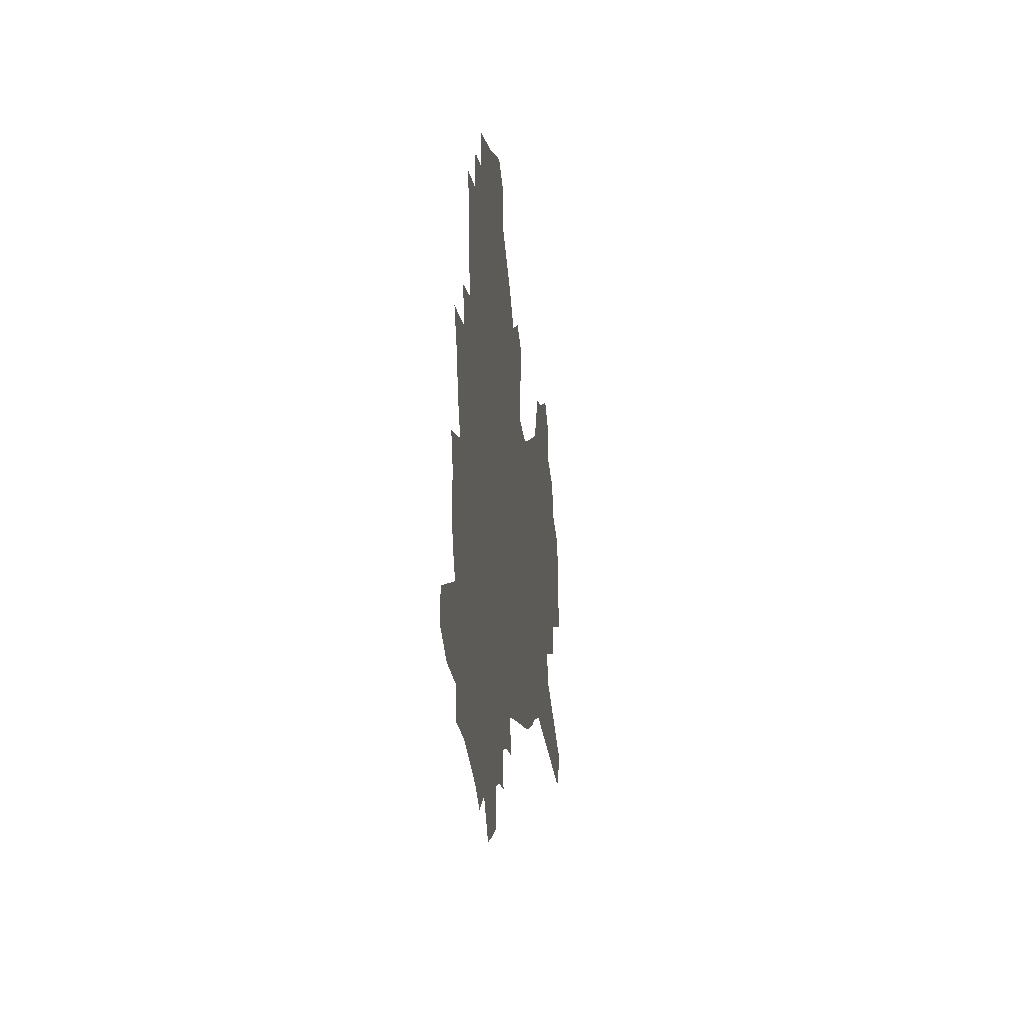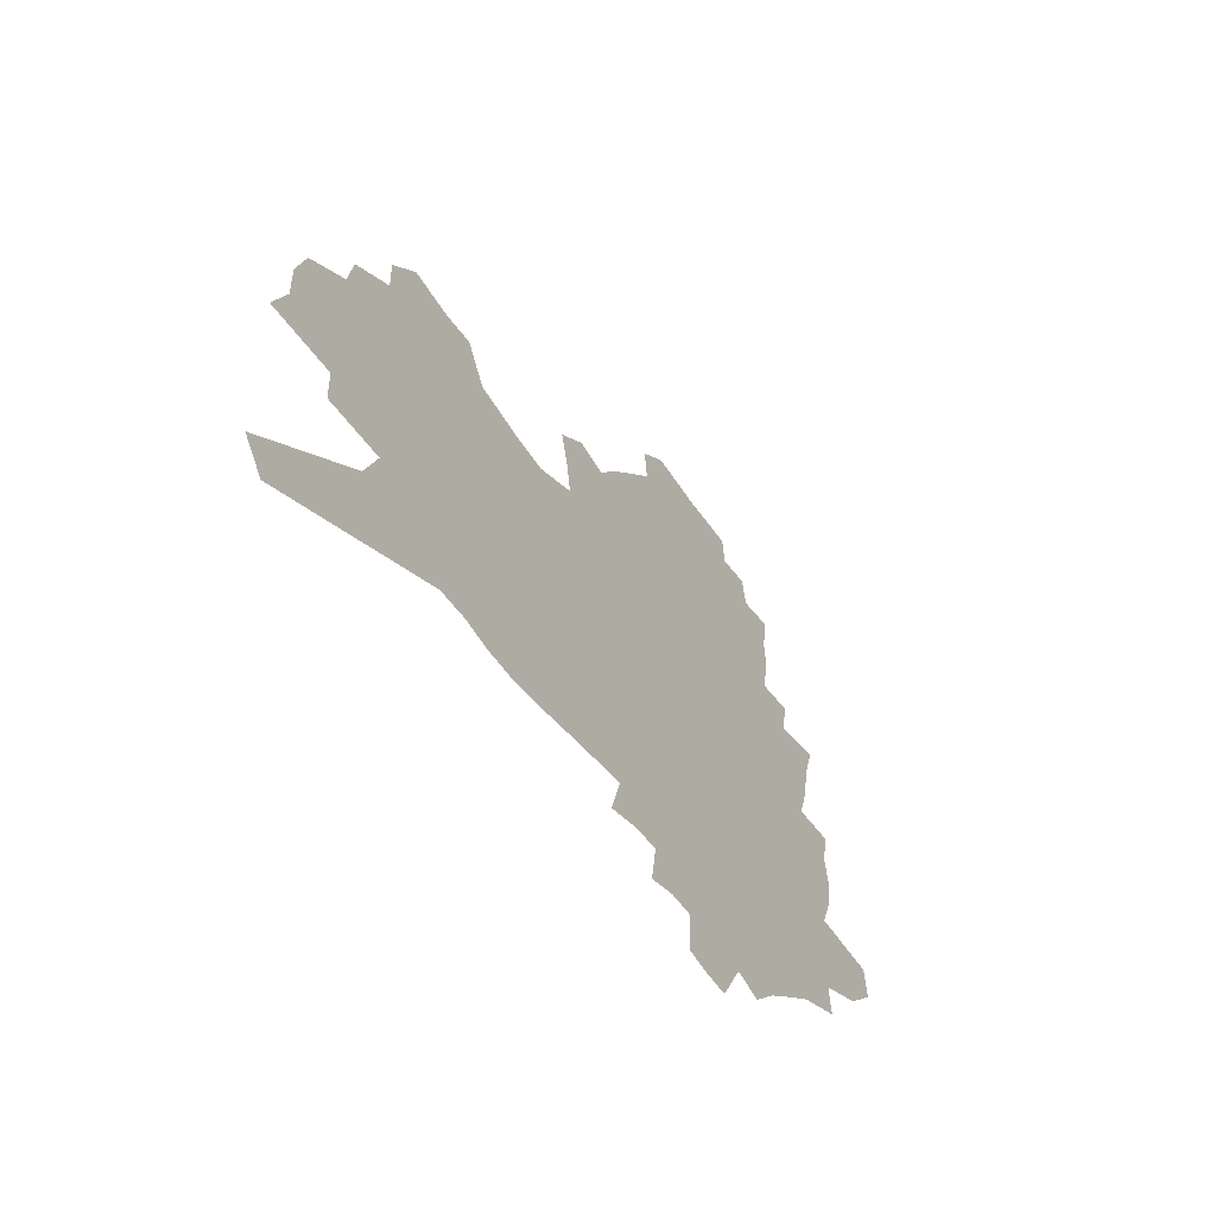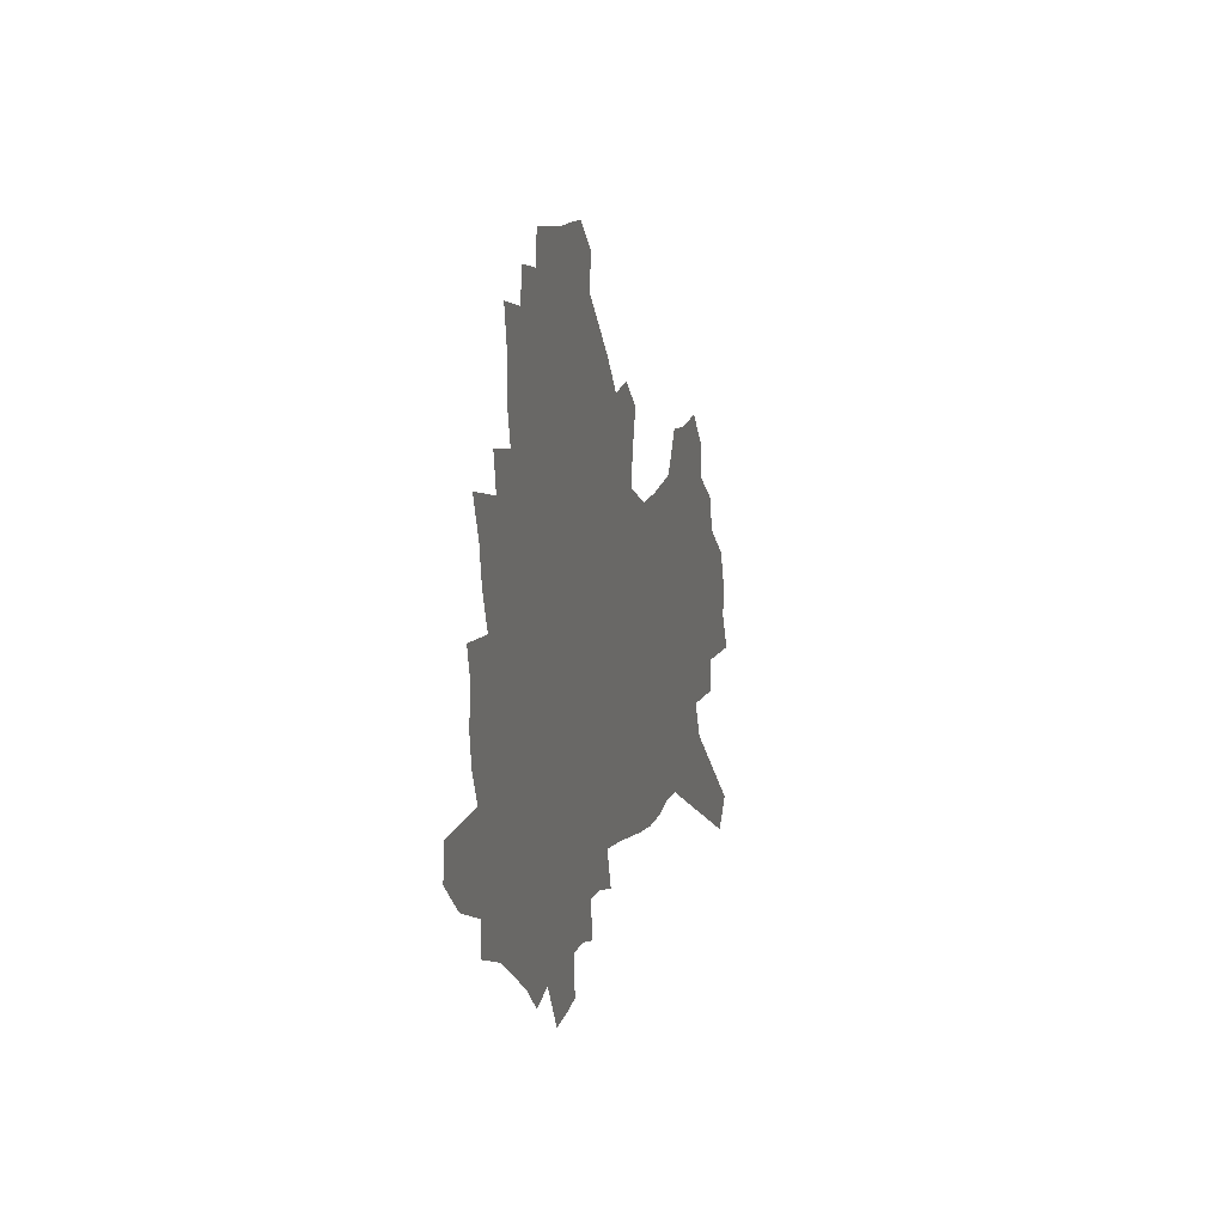
<metadata>
{"format":"obj","ext":"obj","renderer":"f3d","projection":"perspective","resolution":1024,"background":"white","views":[{"elev":2.8,"azim":-82.9,"up":"+Y"},{"elev":-52.0,"azim":120.8,"up":"+Y"},{"elev":15.6,"azim":-75.6,"up":"+Y"}]}
</metadata>
<code>
v 241.9 186.4 0
v 226.2 201.6 0
v 227.9 215.7 0
v 263.4 161.8 0
v 264.9 175.2 0
v 263.8 188.2 0
v 264.4 201.3 0
v 262.8 214.5 0
v 257 228.9 0
v 255 242.9 0
v 257.3 256.3 0
v 253.8 271.2 0
v 285.9 151.4 0
v 288.6 164.8 0
v 288.8 177 0
v 288.3 188.9 0
v 282.9 201.6 0
v 282 214.2 0
v 281.4 227 0
v 282.1 239.7 0
v 279.3 253.5 0
v 276.2 267.9 0
v 270.6 284.4 0
v 268.1 299.8 0
v 262.1 317.7 0
v 301.5 139.9 0
v 304.3 153.9 0
v 307.4 167.2 0
v 307.4 178.5 0
v 304.1 189.8 0
v 301.6 201.6 0
v 300.4 213.6 0
v 297.6 226.2 0
v 298.3 238.5 0
v 297.7 251.2 0
v 294.9 265.2 0
v 291.1 280.5 0
v 288.8 295.6 0
v 287.1 310.7 0
v 284.4 326.6 0
v 316 128.8 0
v 318 143.1 0
v 320 156.4 0
v 321.1 168.4 0
v 321 179.4 0
v 319.4 190.3 0
v 317.8 201.6 0
v 315.8 213.3 0
v 314.6 225.2 0
v 312.8 237.6 0
v 313.4 249.6 0
v 310.9 263.2 0
v 307.6 278.3 0
v 303.8 294.5 0
v 304.1 308.2 0
v 303.5 322.7 0
v 299.7 339.8 0
v 300.8 353.9 0
v 297.8 371.3 0
v 328.6 116.3 0
v 330 131 0
v 331.3 144.8 0
v 332.2 157.3 0
v 333.2 169.2 0
v 333.2 180.1 0
v 332.3 190.8 0
v 331 201.7 0
v 330.2 212.9 0
v 329.5 224.3 0
v 328.4 236.2 0
v 326.4 249.1 0
v 324 263 0
v 322.3 277 0
v 320 292 0
v 317.6 307.9 0
v 319.2 321.1 0
v 318.6 335.6 0
v 318 350.5 0
v 316 366.7 0
v 318.6 380 0
v 342.5 119.1 0
v 343 133.1 0
v 343.5 146.1 0
v 344.1 158.5 0
v 344.3 169.7 0
v 344.5 180.6 0
v 344.1 191.1 0
v 343.6 201.7 0
v 342.4 212.8 0
v 341.8 223.9 0
v 341.3 235.3 0
v 339 248.5 0
v 339.1 260.5 0
v 336.3 275.8 0
v 334 291.4 0
v 333.6 305.5 0
v 333.6 319.6 0
v 333.1 334.3 0
v 333.3 348.5 0
v 333.6 362.8 0
v 334.7 376.5 0
v 335.9 389.8 0
v 354.4 97.88 0
v 354.4 118.4 0
v 354.6 133.6 0
v 355.2 147.8 0
v 355.3 159.4 0
v 355.1 170.2 0
v 355.1 180.9 0
v 354.8 191.3 0
v 354.7 201.8 0
v 354.1 212.6 0
v 353.9 223.4 0
v 353 235.1 0
v 352.7 246.6 0
v 351.2 260.1 0
v 349 275.8 0
v 348.1 289.8 0
v 347.4 304.5 0
v 347.5 318.4 0
v 347.4 332.8 0
v 347.5 347.1 0
v 348.9 360.3 0
v 348.6 375.2 0
v 350.3 388 0
v 366.9 97.65 0
v 366.3 119.4 0
v 365.9 134 0
v 365.9 148.3 0
v 365.7 159.4 0
v 365.6 170.1 0
v 365.4 180.8 0
v 365.2 191.4 0
v 365.1 202 0
v 365 212.7 0
v 364.6 223.6 0
v 364.3 234.8 0
v 364 246.3 0
v 363.7 258.3 0
v 361.4 275.4 0
v 360.5 290.9 0
v 360.6 304 0
v 360.7 318.3 0
v 361.3 331.7 0
v 361.6 345.7 0
v 362.7 359 0
v 363.3 373 0
v 364.3 386.1 0
v 379.5 98.68 0
v 378.5 117.2 0
v 377.2 134.1 0
v 376.2 148.7 0
v 376.3 159.3 0
v 376.1 170.1 0
v 375.9 180.7 0
v 375.7 191.4 0
v 375.6 202 0
v 375.5 212.8 0
v 375.3 223.7 0
v 375.2 234.6 0
v 375.6 245.4 0
v 375 258 0
v 374.2 272.7 0
v 373.1 290.1 0
v 373.4 304 0
v 373.9 317.8 0
v 374.7 330.8 0
v 375.3 344.5 0
v 376.1 358.3 0
v 376.9 372.3 0
v 377.6 386 0
v 390.9 116.3 0
v 388.7 133.2 0
v 388.3 145.9 0
v 387.1 158.7 0
v 386.5 170 0
v 386.6 180.6 0
v 386.3 191.5 0
v 386.1 202 0
v 386.3 212.9 0
v 386.1 223.8 0
v 386.2 234.5 0
v 386.3 245.6 0
v 386.1 258.4 0
v 386 272.7 0
v 385.9 287.9 0
v 386 304 0
v 386.9 317.3 0
v 388 330.6 0
v 388.8 344.2 0
v 389.7 358.3 0
v 390.5 371.8 0
v 391 385.1 0
v 405.3 111.4 0
v 402.4 129.1 0
v 400.2 144.4 0
v 398.9 157.2 0
v 398.1 168.9 0
v 397.2 180.8 0
v 396.7 191.6 0
v 396.8 202.2 0
v 396.3 213 0
v 396.8 223.8 0
v 396.9 234.6 0
v 396.9 245.4 0
v 397.4 257.4 0
v 397.9 270.9 0
v 398.5 285.8 0
v 399.4 300.8 0
v 400.3 315.4 0
v 401.3 329.9 0
v 402.7 344.9 0
v 403.2 357.8 0
v 404.7 372.9 0
v 415.4 127.9 0
v 413.3 142.2 0
v 411.8 155 0
v 409.6 168.4 0
v 409.3 179.6 0
v 409.1 190.7 0
v 408.8 201.7 0
v 408.1 212.9 0
v 407.8 223.8 0
v 408.2 234.9 0
v 407.9 245.7 0
v 408.4 257.3 0
v 409.6 270.9 0
v 410.6 284.2 0
v 412.2 300.9 0
v 413.6 315.4 0
v 414.9 330 0
v 416 344.2 0
v 432.9 121.8 0
v 427.3 140.2 0
v 424.3 154.3 0
v 422.8 166.7 0
v 421.7 178.6 0
v 421.2 190 0
v 421 201.2 0
v 420.5 212.6 0
v 419.3 224 0
v 419.4 235 0
v 419.6 246.2 0
v 420.3 258 0
v 421.7 271.1 0
v 423.1 284.8 0
v 424.8 299 0
v 426.8 314.6 0
v 428.8 330.3 0
v 443.3 136.9 0
v 440.6 150.8 0
v 438.7 163.8 0
v 435.9 177 0
v 435.4 188.7 0
v 435.8 200.1 0
v 432.3 213 0
v 431.6 224.2 0
v 431.5 235.3 0
v 432 246.8 0
v 432.8 258.7 0
v 434 271.2 0
v 435.8 284.7 0
v 438.6 300 0
v 440.7 315 0
v 461.1 132.7 0
v 457.5 147.6 0
v 454.2 161.7 0
v 453.6 174.1 0
v 450.9 187.2 0
v 450.7 199.1 0
v 447.5 212 0
v 445.6 224.1 0
v 445.5 235.7 0
v 445.6 247.4 0
v 445.4 259.1 0
v 447.4 271.9 0
v 450.2 286.1 0
v 452.3 300.4 0
v 456 316.7 0
v 480 128.1 0
v 472.6 146.4 0
v 472 159.1 0
v 468.8 173 0
v 467.9 185.4 0
v 465.2 198.5 0
v 462.8 211.2 0
v 459.5 224.1 0
v 459.5 235.9 0
v 461.3 248.2 0
v 462.7 260.9 0
v 464 273.8 0
v 466.5 288.1 0
v 470.6 304.2 0
v 498 124.5 0
v 489.3 144.2 0
v 488.2 157.3 0
v 484.2 171.9 0
v 483.1 184.6 0
v 479.3 198.5 0
v 477 211.3 0
v 474.9 223.9 0
v 476.5 236.2 0
v 478.7 248.9 0
v 484.9 263.3 0
v 513.6 123.7 0
v 505.5 143 0
v 502.2 157.6 0
v 499.7 171.3 0
v 496.7 185.1 0
v 494.2 198.3 0
v 491.7 211.1 0
v 488.7 223.7 0
v 490.8 235.7 0
v 494.2 248.3 0
v 502.6 263.2 0
v 527.2 125.3 0
v 522.7 141.3 0
v 518.2 156.8 0
v 516.1 170.5 0
v 513.7 184 0
v 512.7 197.1 0
v 509.7 210.4 0
v 508.8 223 0
v 507.5 235.3 0
v 510.3 247.6 0
v 526.5 265.3 0
v 536.7 282.3 0
v 542.5 123.8 0
v 538.6 140.8 0
v 536.5 155.1 0
v 534.2 169.2 0
v 530.1 183.5 0
v 530.1 196.5 0
v 532.5 209.5 0
v 530.1 222.8 0
v 533.6 236.2 0
v 538.2 250.1 0
v 544.1 264.7 0
v 551.4 280 0
v 634.4 74.34 0
v 560.9 138.9 0
v 562.3 152.3 0
v 558 167.2 0
v 556.8 181.2 0
v 559 194.9 0
v 558.9 208.7 0
v 558.6 222.6 0
v 563.4 236.8 0
v 560.2 250.6 0
v 564.2 264.9 0
v 572.8 281.1 0
v 644.5 86.88 0
v 589.2 134.1 0
v 581.1 151.5 0
v 583.2 165.2 0
v 580.5 179.8 0
v 579.6 194 0
v 580.5 208.1 0
v 582.7 222.5 0
v 584.6 237 0
v 586.8 251.6 0
v 587 265.8 0
v 610.9 148.2 0
v 611 162.7 0
v 604.2 178.5 0
v 597.5 193.8 0
v 604.7 207.7 0
v 610.1 222.4 0
v 607 237.4 0
v 644.6 159.1 0
v 636.4 175.9 0
v 636.4 191.3 0
v 630.6 207.1 0
f 5 6 1
f 1 6 2
f 6 7 2
f 2 7 3
f 7 8 3
f 13 14 4
f 4 14 5
f 14 15 5
f 5 15 6
f 15 16 6
f 6 16 7
f 16 17 7
f 7 17 8
f 17 18 8
f 8 18 9
f 18 19 9
f 9 19 10
f 19 20 10
f 10 20 11
f 20 21 11
f 11 21 12
f 21 22 12
f 26 27 13
f 13 27 14
f 27 28 14
f 14 28 15
f 28 29 15
f 15 29 16
f 29 30 16
f 16 30 17
f 30 31 17
f 17 31 18
f 31 32 18
f 18 32 19
f 32 33 19
f 19 33 20
f 33 34 20
f 20 34 21
f 34 35 21
f 21 35 22
f 35 36 22
f 22 36 23
f 36 37 23
f 23 37 24
f 37 38 24
f 24 38 25
f 38 39 25
f 41 42 26
f 26 42 27
f 42 43 27
f 27 43 28
f 43 44 28
f 28 44 29
f 44 45 29
f 29 45 30
f 45 46 30
f 30 46 31
f 46 47 31
f 31 47 32
f 47 48 32
f 32 48 33
f 48 49 33
f 33 49 34
f 49 50 34
f 34 50 35
f 50 51 35
f 35 51 36
f 51 52 36
f 36 52 37
f 52 53 37
f 37 53 38
f 53 54 38
f 38 54 39
f 54 55 39
f 39 55 40
f 55 56 40
f 60 61 41
f 41 61 42
f 61 62 42
f 42 62 43
f 62 63 43
f 43 63 44
f 63 64 44
f 44 64 45
f 64 65 45
f 45 65 46
f 65 66 46
f 46 66 47
f 66 67 47
f 47 67 48
f 67 68 48
f 48 68 49
f 68 69 49
f 49 69 50
f 69 70 50
f 50 70 51
f 70 71 51
f 51 71 52
f 71 72 52
f 52 72 53
f 72 73 53
f 53 73 54
f 73 74 54
f 54 74 55
f 74 75 55
f 55 75 56
f 75 76 56
f 56 76 57
f 76 77 57
f 57 77 58
f 77 78 58
f 58 78 59
f 78 79 59
f 60 81 61
f 81 82 61
f 61 82 62
f 82 83 62
f 62 83 63
f 83 84 63
f 63 84 64
f 84 85 64
f 64 85 65
f 85 86 65
f 65 86 66
f 86 87 66
f 66 87 67
f 87 88 67
f 67 88 68
f 88 89 68
f 68 89 69
f 89 90 69
f 69 90 70
f 90 91 70
f 70 91 71
f 91 92 71
f 71 92 72
f 92 93 72
f 72 93 73
f 93 94 73
f 73 94 74
f 94 95 74
f 74 95 75
f 95 96 75
f 75 96 76
f 96 97 76
f 76 97 77
f 97 98 77
f 77 98 78
f 98 99 78
f 78 99 79
f 99 100 79
f 79 100 80
f 100 101 80
f 103 104 81
f 81 104 82
f 104 105 82
f 82 105 83
f 105 106 83
f 83 106 84
f 106 107 84
f 84 107 85
f 107 108 85
f 85 108 86
f 108 109 86
f 86 109 87
f 109 110 87
f 87 110 88
f 110 111 88
f 88 111 89
f 111 112 89
f 89 112 90
f 112 113 90
f 90 113 91
f 113 114 91
f 91 114 92
f 114 115 92
f 92 115 93
f 115 116 93
f 93 116 94
f 116 117 94
f 94 117 95
f 117 118 95
f 95 118 96
f 118 119 96
f 96 119 97
f 119 120 97
f 97 120 98
f 120 121 98
f 98 121 99
f 121 122 99
f 99 122 100
f 122 123 100
f 100 123 101
f 123 124 101
f 101 124 102
f 124 125 102
f 103 126 104
f 126 127 104
f 104 127 105
f 127 128 105
f 105 128 106
f 128 129 106
f 106 129 107
f 129 130 107
f 107 130 108
f 130 131 108
f 108 131 109
f 131 132 109
f 109 132 110
f 132 133 110
f 110 133 111
f 133 134 111
f 111 134 112
f 134 135 112
f 112 135 113
f 135 136 113
f 113 136 114
f 136 137 114
f 114 137 115
f 137 138 115
f 115 138 116
f 138 139 116
f 116 139 117
f 139 140 117
f 117 140 118
f 140 141 118
f 118 141 119
f 141 142 119
f 119 142 120
f 142 143 120
f 120 143 121
f 143 144 121
f 121 144 122
f 144 145 122
f 122 145 123
f 145 146 123
f 123 146 124
f 146 147 124
f 124 147 125
f 147 148 125
f 126 149 127
f 149 150 127
f 127 150 128
f 150 151 128
f 128 151 129
f 151 152 129
f 129 152 130
f 152 153 130
f 130 153 131
f 153 154 131
f 131 154 132
f 154 155 132
f 132 155 133
f 155 156 133
f 133 156 134
f 156 157 134
f 134 157 135
f 157 158 135
f 135 158 136
f 158 159 136
f 136 159 137
f 159 160 137
f 137 160 138
f 160 161 138
f 138 161 139
f 161 162 139
f 139 162 140
f 162 163 140
f 140 163 141
f 163 164 141
f 141 164 142
f 164 165 142
f 142 165 143
f 165 166 143
f 143 166 144
f 166 167 144
f 144 167 145
f 167 168 145
f 145 168 146
f 168 169 146
f 146 169 147
f 169 170 147
f 147 170 148
f 170 171 148
f 150 172 151
f 172 173 151
f 151 173 152
f 173 174 152
f 152 174 153
f 174 175 153
f 153 175 154
f 175 176 154
f 154 176 155
f 176 177 155
f 155 177 156
f 177 178 156
f 156 178 157
f 178 179 157
f 157 179 158
f 179 180 158
f 158 180 159
f 180 181 159
f 159 181 160
f 181 182 160
f 160 182 161
f 182 183 161
f 161 183 162
f 183 184 162
f 162 184 163
f 184 185 163
f 163 185 164
f 185 186 164
f 164 186 165
f 186 187 165
f 165 187 166
f 187 188 166
f 166 188 167
f 188 189 167
f 167 189 168
f 189 190 168
f 168 190 169
f 190 191 169
f 169 191 170
f 191 192 170
f 170 192 171
f 192 193 171
f 172 194 173
f 194 195 173
f 173 195 174
f 195 196 174
f 174 196 175
f 196 197 175
f 175 197 176
f 197 198 176
f 176 198 177
f 198 199 177
f 177 199 178
f 199 200 178
f 178 200 179
f 200 201 179
f 179 201 180
f 201 202 180
f 180 202 181
f 202 203 181
f 181 203 182
f 203 204 182
f 182 204 183
f 204 205 183
f 183 205 184
f 205 206 184
f 184 206 185
f 206 207 185
f 185 207 186
f 207 208 186
f 186 208 187
f 208 209 187
f 187 209 188
f 209 210 188
f 188 210 189
f 210 211 189
f 189 211 190
f 211 212 190
f 190 212 191
f 212 213 191
f 191 213 192
f 213 214 192
f 192 214 193
f 195 215 196
f 215 216 196
f 196 216 197
f 216 217 197
f 197 217 198
f 217 218 198
f 198 218 199
f 218 219 199
f 199 219 200
f 219 220 200
f 200 220 201
f 220 221 201
f 201 221 202
f 221 222 202
f 202 222 203
f 222 223 203
f 203 223 204
f 223 224 204
f 204 224 205
f 224 225 205
f 205 225 206
f 225 226 206
f 206 226 207
f 226 227 207
f 207 227 208
f 227 228 208
f 208 228 209
f 228 229 209
f 209 229 210
f 229 230 210
f 210 230 211
f 230 231 211
f 211 231 212
f 231 232 212
f 212 232 213
f 215 233 216
f 233 234 216
f 216 234 217
f 234 235 217
f 217 235 218
f 235 236 218
f 218 236 219
f 236 237 219
f 219 237 220
f 237 238 220
f 220 238 221
f 238 239 221
f 221 239 222
f 239 240 222
f 222 240 223
f 240 241 223
f 223 241 224
f 241 242 224
f 224 242 225
f 242 243 225
f 225 243 226
f 243 244 226
f 226 244 227
f 244 245 227
f 227 245 228
f 245 246 228
f 228 246 229
f 246 247 229
f 229 247 230
f 247 248 230
f 230 248 231
f 248 249 231
f 231 249 232
f 234 250 235
f 250 251 235
f 235 251 236
f 251 252 236
f 236 252 237
f 252 253 237
f 237 253 238
f 253 254 238
f 238 254 239
f 254 255 239
f 239 255 240
f 255 256 240
f 240 256 241
f 256 257 241
f 241 257 242
f 257 258 242
f 242 258 243
f 258 259 243
f 243 259 244
f 259 260 244
f 244 260 245
f 260 261 245
f 245 261 246
f 261 262 246
f 246 262 247
f 262 263 247
f 247 263 248
f 263 264 248
f 248 264 249
f 250 265 251
f 265 266 251
f 251 266 252
f 266 267 252
f 252 267 253
f 267 268 253
f 253 268 254
f 268 269 254
f 254 269 255
f 269 270 255
f 255 270 256
f 270 271 256
f 256 271 257
f 271 272 257
f 257 272 258
f 272 273 258
f 258 273 259
f 273 274 259
f 259 274 260
f 274 275 260
f 260 275 261
f 275 276 261
f 261 276 262
f 276 277 262
f 262 277 263
f 277 278 263
f 263 278 264
f 278 279 264
f 265 280 266
f 280 281 266
f 266 281 267
f 281 282 267
f 267 282 268
f 282 283 268
f 268 283 269
f 283 284 269
f 269 284 270
f 284 285 270
f 270 285 271
f 285 286 271
f 271 286 272
f 286 287 272
f 272 287 273
f 287 288 273
f 273 288 274
f 288 289 274
f 274 289 275
f 289 290 275
f 275 290 276
f 290 291 276
f 276 291 277
f 291 292 277
f 277 292 278
f 292 293 278
f 278 293 279
f 280 294 281
f 294 295 281
f 281 295 282
f 295 296 282
f 282 296 283
f 296 297 283
f 283 297 284
f 297 298 284
f 284 298 285
f 298 299 285
f 285 299 286
f 299 300 286
f 286 300 287
f 300 301 287
f 287 301 288
f 301 302 288
f 288 302 289
f 302 303 289
f 289 303 290
f 303 304 290
f 290 304 291
f 294 305 295
f 305 306 295
f 295 306 296
f 306 307 296
f 296 307 297
f 307 308 297
f 297 308 298
f 308 309 298
f 298 309 299
f 309 310 299
f 299 310 300
f 310 311 300
f 300 311 301
f 311 312 301
f 301 312 302
f 312 313 302
f 302 313 303
f 313 314 303
f 303 314 304
f 314 315 304
f 305 316 306
f 316 317 306
f 306 317 307
f 317 318 307
f 307 318 308
f 318 319 308
f 308 319 309
f 319 320 309
f 309 320 310
f 320 321 310
f 310 321 311
f 321 322 311
f 311 322 312
f 322 323 312
f 312 323 313
f 323 324 313
f 313 324 314
f 324 325 314
f 314 325 315
f 325 326 315
f 316 328 317
f 328 329 317
f 317 329 318
f 329 330 318
f 318 330 319
f 330 331 319
f 319 331 320
f 331 332 320
f 320 332 321
f 332 333 321
f 321 333 322
f 333 334 322
f 322 334 323
f 334 335 323
f 323 335 324
f 335 336 324
f 324 336 325
f 336 337 325
f 325 337 326
f 337 338 326
f 326 338 327
f 338 339 327
f 328 340 329
f 340 341 329
f 329 341 330
f 341 342 330
f 330 342 331
f 342 343 331
f 331 343 332
f 343 344 332
f 332 344 333
f 344 345 333
f 333 345 334
f 345 346 334
f 334 346 335
f 346 347 335
f 335 347 336
f 347 348 336
f 336 348 337
f 348 349 337
f 337 349 338
f 349 350 338
f 338 350 339
f 350 351 339
f 340 352 341
f 352 353 341
f 341 353 342
f 353 354 342
f 342 354 343
f 354 355 343
f 343 355 344
f 355 356 344
f 344 356 345
f 356 357 345
f 345 357 346
f 357 358 346
f 346 358 347
f 358 359 347
f 347 359 348
f 359 360 348
f 348 360 349
f 360 361 349
f 349 361 350
f 361 362 350
f 350 362 351
f 354 363 355
f 363 364 355
f 355 364 356
f 364 365 356
f 356 365 357
f 365 366 357
f 357 366 358
f 366 367 358
f 358 367 359
f 367 368 359
f 359 368 360
f 368 369 360
f 360 369 361
f 364 370 365
f 370 371 365
f 365 371 366
f 371 372 366
f 366 372 367
f 372 373 367
f 367 373 368

</code>
